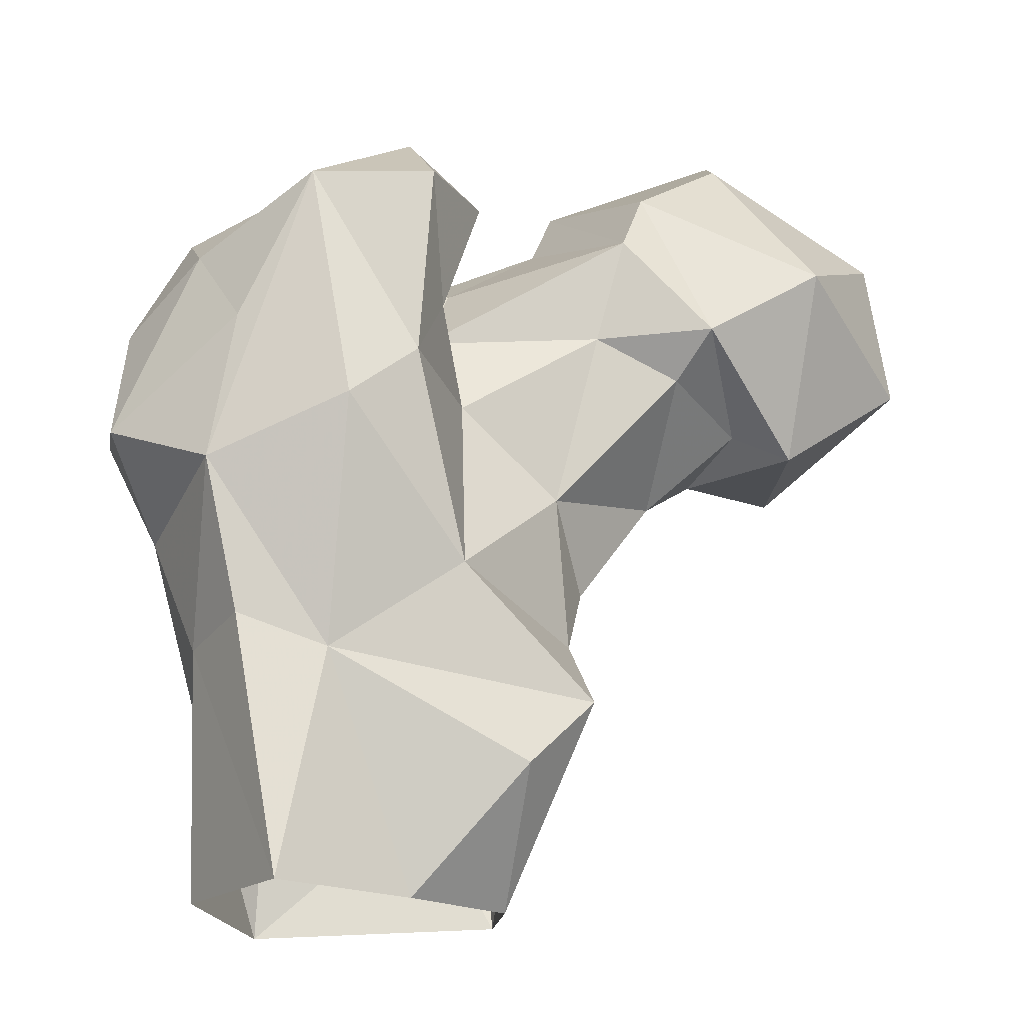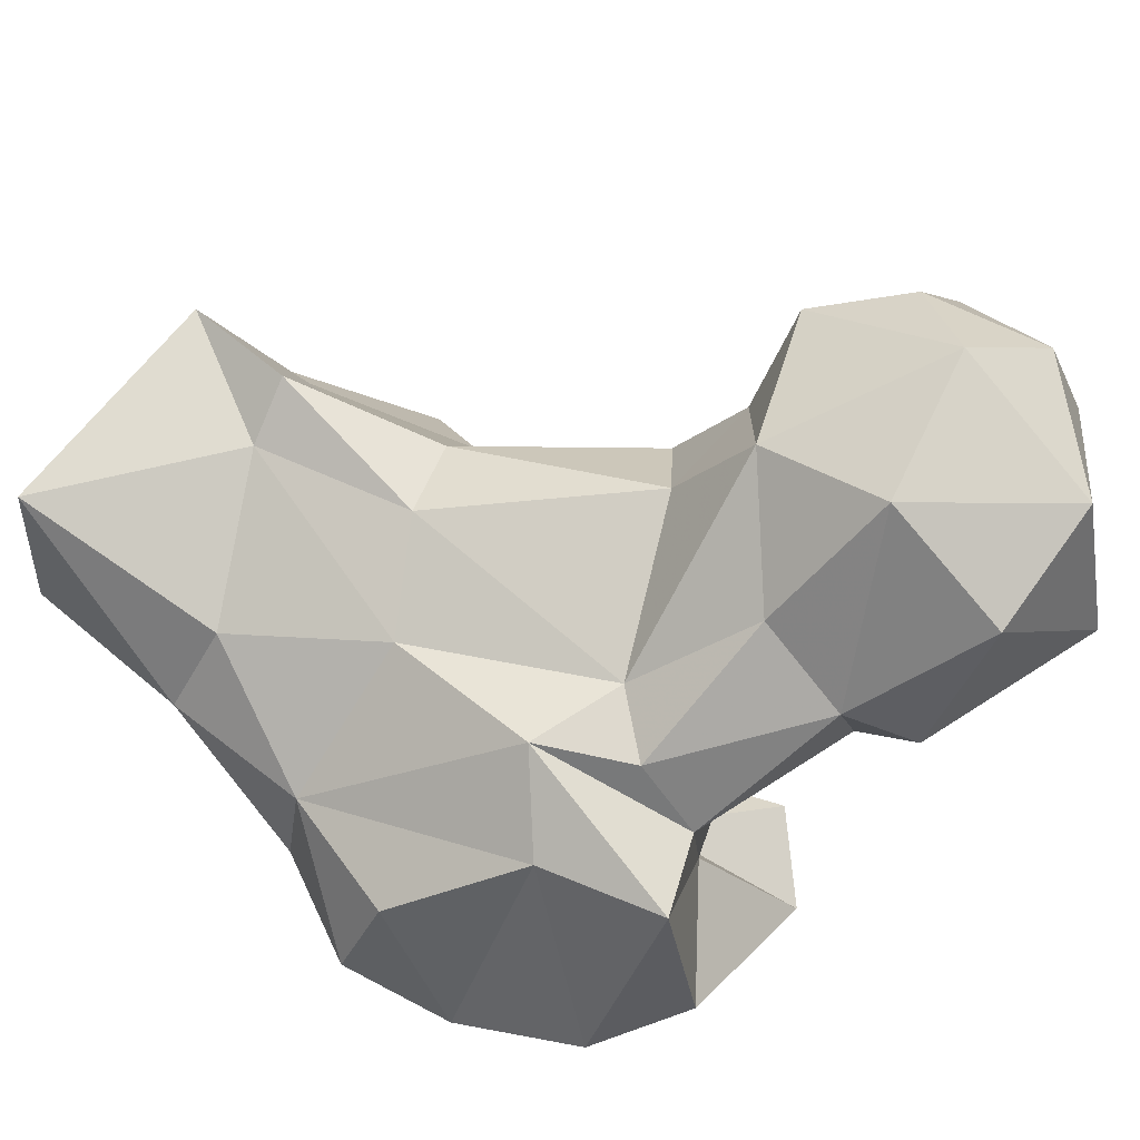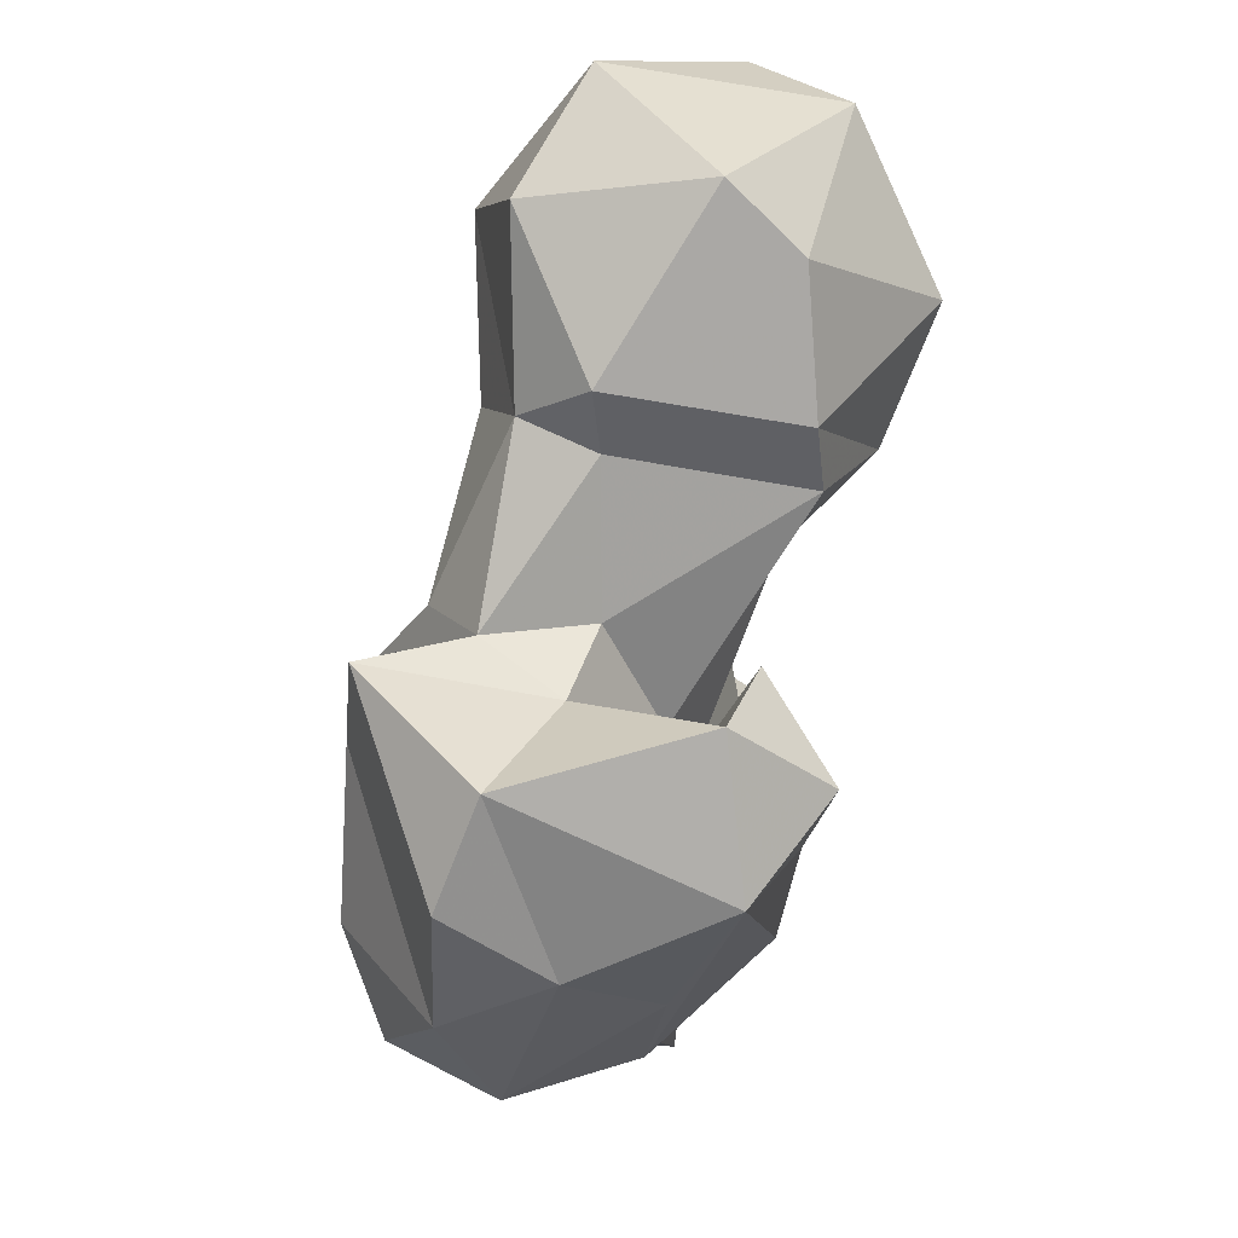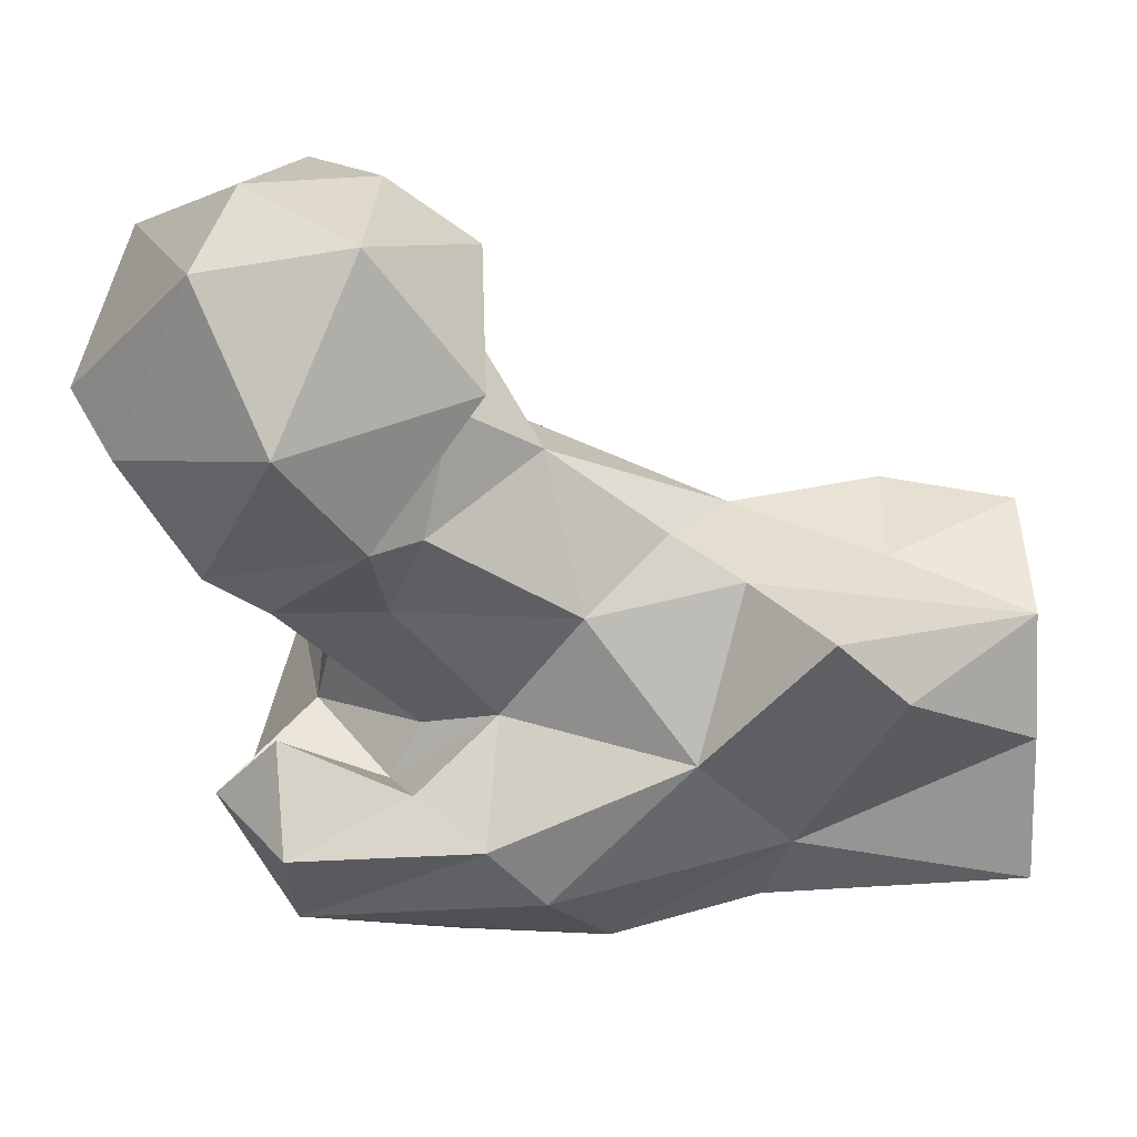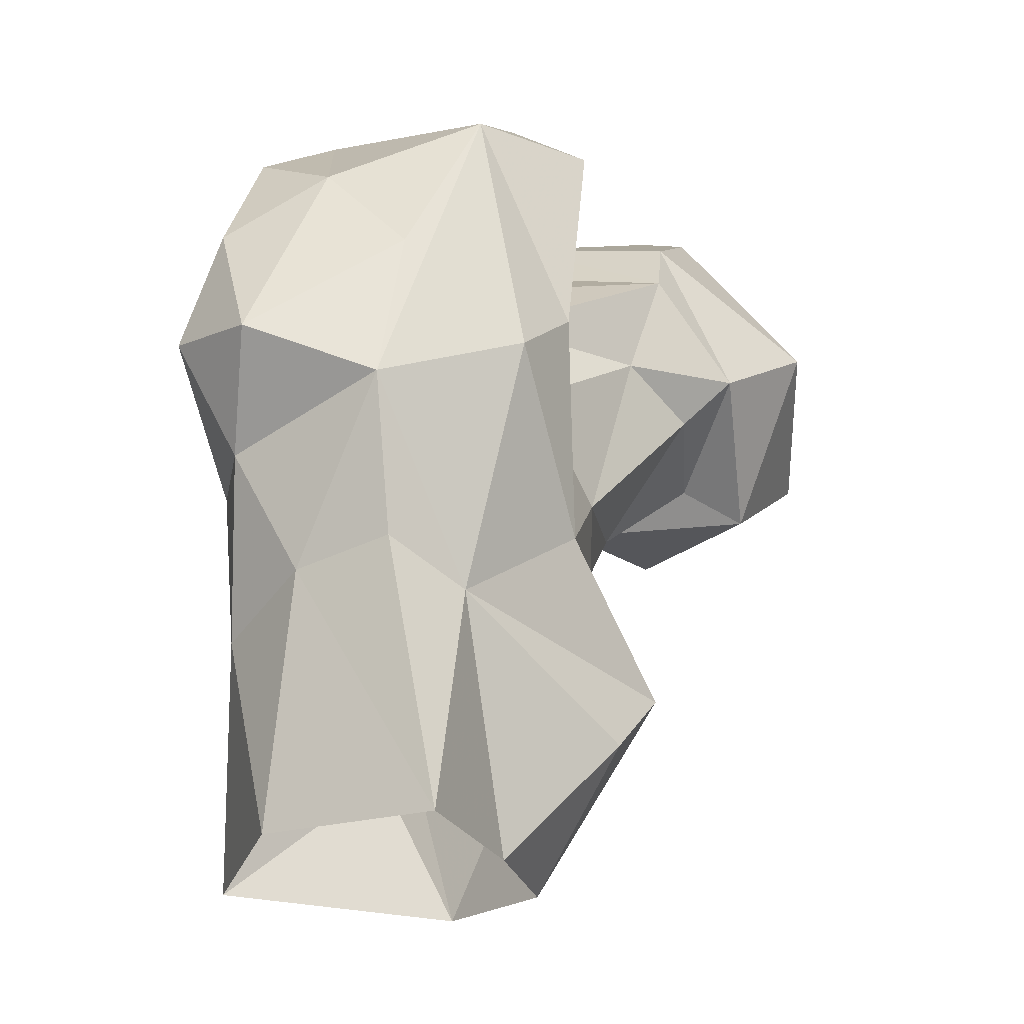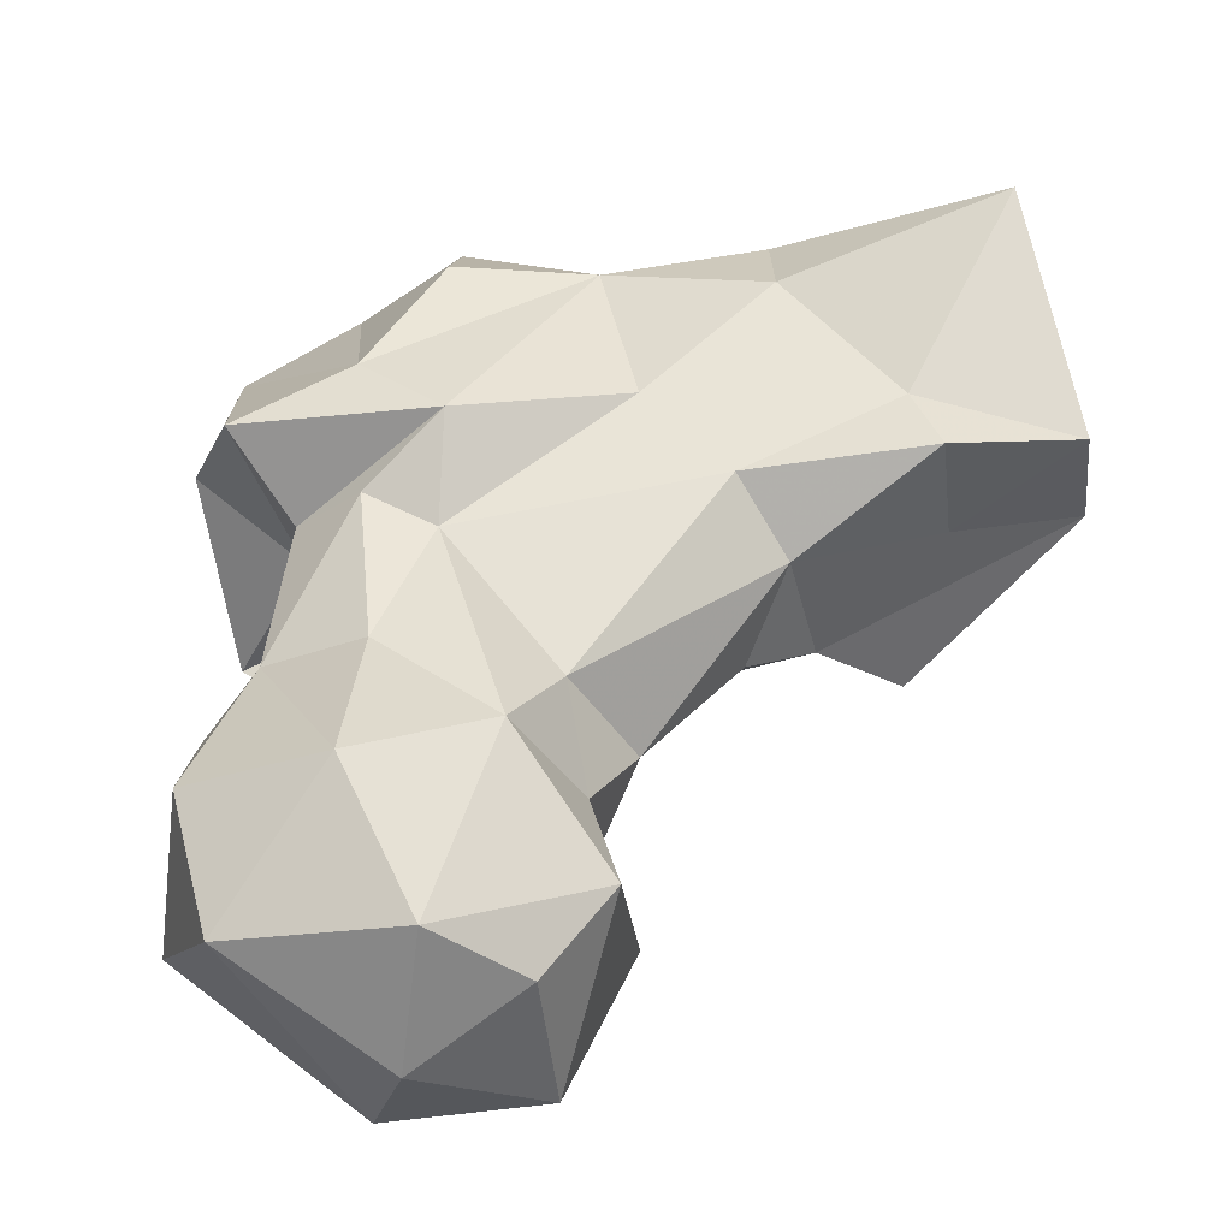
<metadata>
{"format":"obj","ext":"obj","renderer":"f3d","projection":"perspective","resolution":1024,"background":"white","views":[{"elev":-19.4,"azim":7.9,"up":"+Z"},{"elev":65.2,"azim":-52.1,"up":"+Y"},{"elev":72.9,"azim":-46.1,"up":"+Z"},{"elev":-25.0,"azim":93.2,"up":"+Y"},{"elev":-25.6,"azim":-23.7,"up":"+Z"},{"elev":75.9,"azim":75.6,"up":"+Y"}]}
</metadata>
<code>
v 109.5 178.4 -0.06989
v 122.4 190.3 -0.3418
v 95.97 194.2 0.3083
v 131.4 201.5 -0.3777
v 93.5 201 24.4
v 98.36 215.2 -0.331
v 127.6 217.7 0.6211
v 118.3 217.9 17.22
v 96.54 188.2 28.8
v 131.4 209.1 15.65
v 103.8 179 30.53
v 100.7 210.5 26.04
v 125.5 222 15.81
v 114 181.7 26.88
v 136.1 189.1 14.5
v 143 193.3 22.28
v 139 202.7 31.64
v 132.1 216 33.36
v 122.4 219.4 36.67
v 129.1 185.2 37.41
v 92.8 203.7 43.34
v 139.9 208.3 39.87
v 110.5 215.1 43.6
v 90.1 192.2 43.35
v 100.6 175.3 48.21
v 138 199.2 49.3
v 117.5 173.5 54.51
v 124.7 177.2 60.86
v 139.8 224.4 58.58
v 120.5 219.2 67.07
v 147.7 215.1 53.1
v 87.05 182 54.26
v 108.7 220.4 63.51
v 83.21 193.9 56.83
v 88.2 204.8 59
v 127.4 192.5 59.38
v 152.4 225.3 59.51
v 103.6 175.5 65.73
v 126.5 183.4 68.81
v 100 214.5 70.99
v 152.8 202.1 65.33
v 166.1 211.8 57.82
v 158.9 214.2 62.03
v 162.2 232.2 58.82
v 143.4 198.2 69.91
v 179.4 221.5 69.23
v 144.6 235.4 65.44
v 157.6 198 70.41
v 114.6 217.9 73.82
v 112.3 174.4 83.15
v 86.42 189.3 69.58
v 169.5 236.3 68.64
v 96.68 182.7 76.64
v 118.4 188.7 72.45
v 122.6 193.8 68.62
v 170.6 202.4 78.7
v 162.9 243.4 77.69
v 115.5 200 81.64
v 130 189 83.79
v 132 227.8 76.28
v 146.9 196.7 82.13
v 123.7 203.4 79.07
v 145 241.1 81.4
v 126.5 176 82.89
v 92.31 194.3 83.87
v 103.6 216 85.8
v 174.6 232.5 82.79
v 149 199.9 89.25
v 114.4 210.5 81.31
v 176.8 220.5 86.97
v 130.8 221.4 87.55
v 133.4 212.8 88.38
v 121.7 186.1 91.77
v 102.4 197.6 91.18
v 157.6 209.9 97.78
v 143.3 233.8 97.19
v 158.8 238.1 96.99
v 135.5 215.9 95.17
v 156.3 219.4 103.2
f 76 79 77
f 75 79 78
f 71 78 76
f 70 77 79
f 70 79 75
f 71 72 78
f 61 68 78
f 50 73 74
f 57 63 77
f 63 71 76
f 56 75 68
f 50 74 53
f 61 78 72
f 50 64 73
f 65 74 66
f 53 74 65
f 54 58 73
f 54 73 59
f 59 73 64
f 67 77 70
f 48 56 68
f 68 75 78
f 58 62 69
f 58 69 66
f 52 57 67
f 33 66 69
f 55 61 62
f 45 61 55
f 46 67 70
f 40 65 66
f 40 51 65
f 48 68 61
f 47 63 57
f 46 70 56
f 55 62 58
f 39 59 64
f 28 39 64
f 38 50 53
f 29 30 47
f 46 52 67
f 36 45 55
f 76 78 79
f 32 53 51
f 42 46 56
f 36 55 54
f 42 56 48
f 69 72 71
f 36 54 39
f 5 9 24
f 32 38 53
f 41 48 45
f 27 28 50
f 39 54 59
f 44 52 46
f 25 38 32
f 26 45 36
f 25 27 50
f 63 76 77
f 4 10 17
f 30 60 47
f 31 43 41
f 26 31 41
f 26 41 45
f 30 33 49
f 37 42 43
f 62 72 69
f 42 48 43
f 31 37 43
f 61 72 62
f 21 40 33
f 6 8 7
f 16 17 20
f 21 35 40
f 32 51 34
f 8 23 19
f 41 43 48
f 23 33 30
f 29 47 37
f 5 24 21
f 20 26 36
f 20 36 28
f 28 36 39
f 20 28 27
f 49 71 60
f 19 30 29
f 57 77 67
f 3 9 5
f 21 24 34
f 47 60 63
f 6 12 8
f 14 20 27
f 30 49 60
f 17 22 26
f 60 71 63
f 9 25 24
f 8 12 23
f 21 33 23
f 11 14 25
f 24 32 34
f 8 19 13
f 45 48 61
f 44 47 57
f 18 31 22
f 37 47 44
f 13 19 18
f 17 26 20
f 25 50 38
f 19 23 30
f 4 16 15
f 14 15 16
f 18 19 29
f 14 27 25
f 12 21 23
f 44 57 52
f 42 44 46
f 37 44 42
f 7 8 13
f 4 17 16
f 10 13 18
f 17 18 22
f 33 40 66
f 33 69 49
f 21 34 35
f 3 5 6
f 10 18 17
f 51 53 65
f 5 12 6
f 49 69 71
f 54 55 58
f 9 11 25
f 14 16 20
f 2 15 14
f 58 66 74
f 35 51 40
f 22 31 26
f 7 13 10
f 1 2 14
f 58 74 73
f 2 4 15
f 1 9 3
f 5 21 12
f 56 70 75
f 29 37 31
f 1 11 9
f 4 7 10
f 18 29 31
f 24 25 32
f 34 51 35
f 1 14 11
f 28 64 50

</code>
